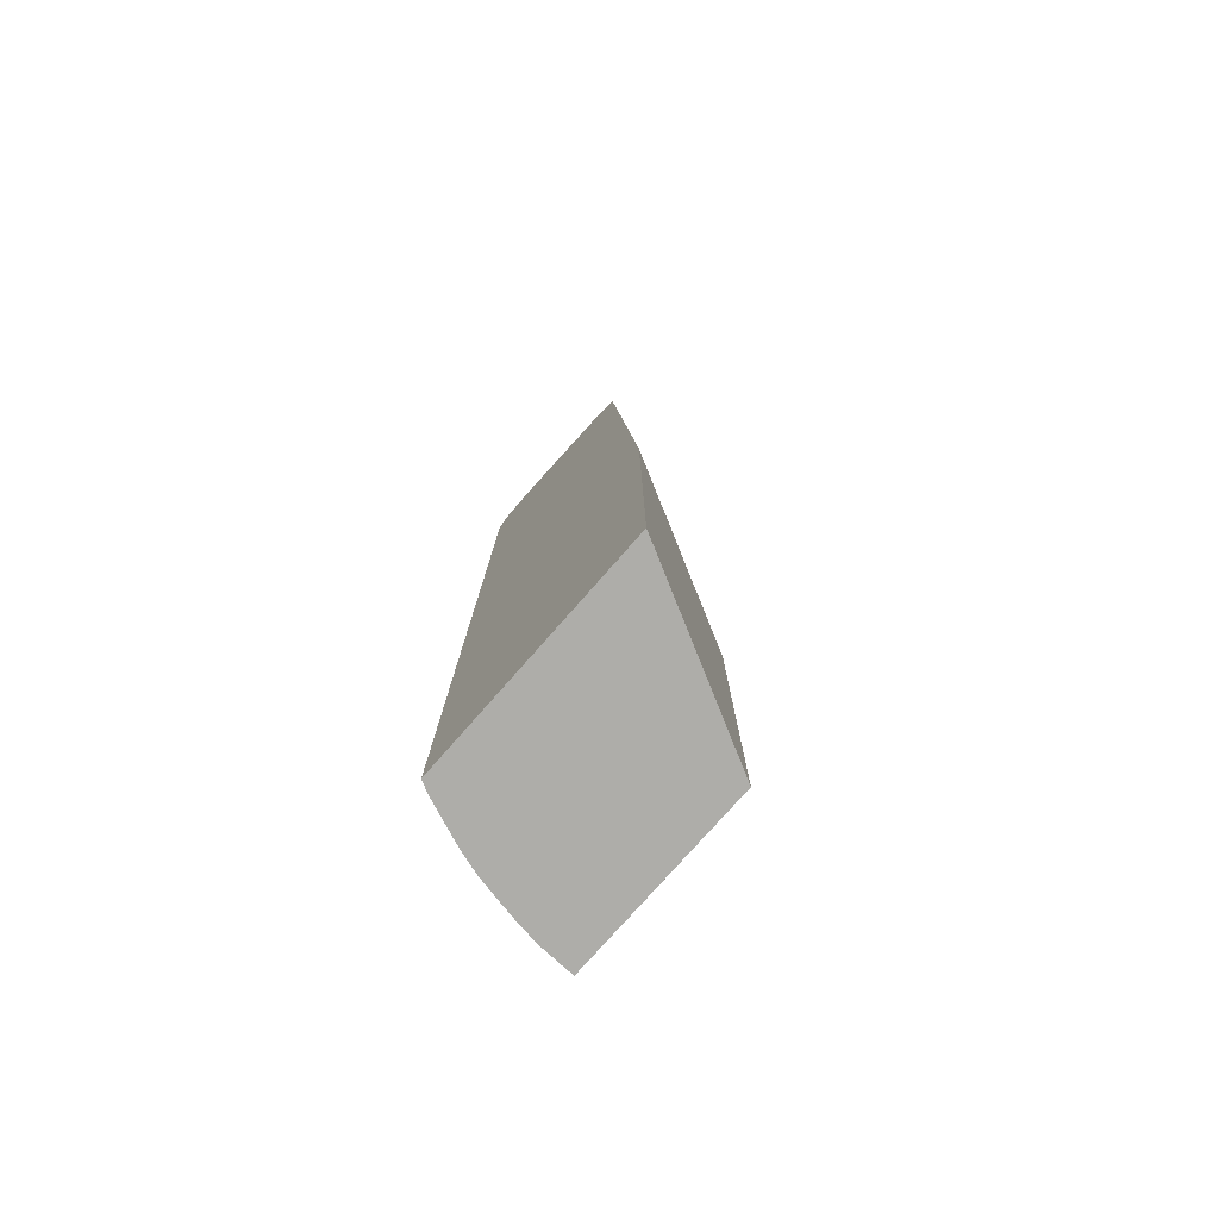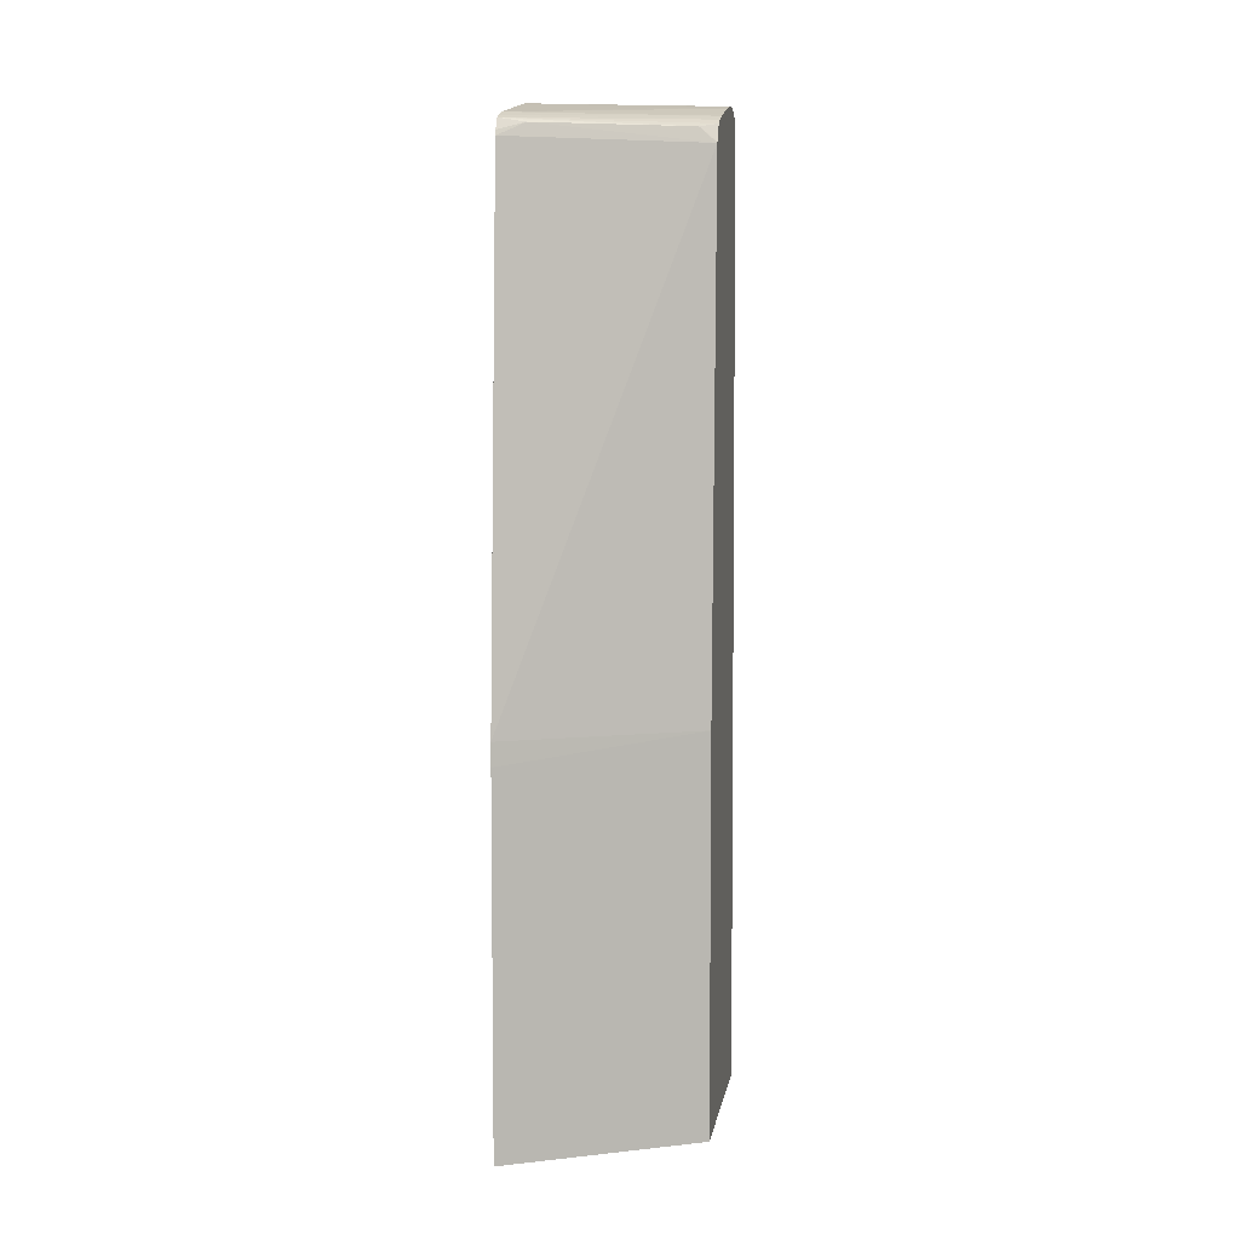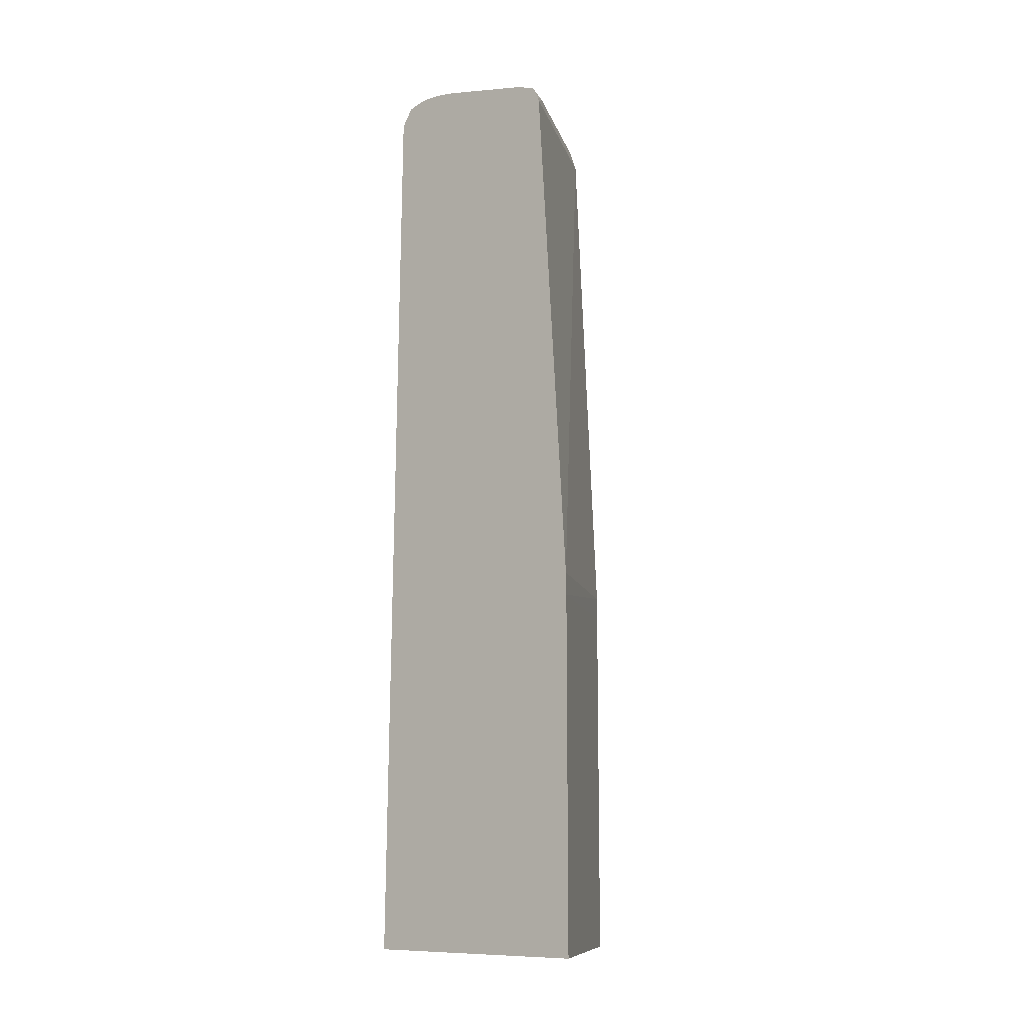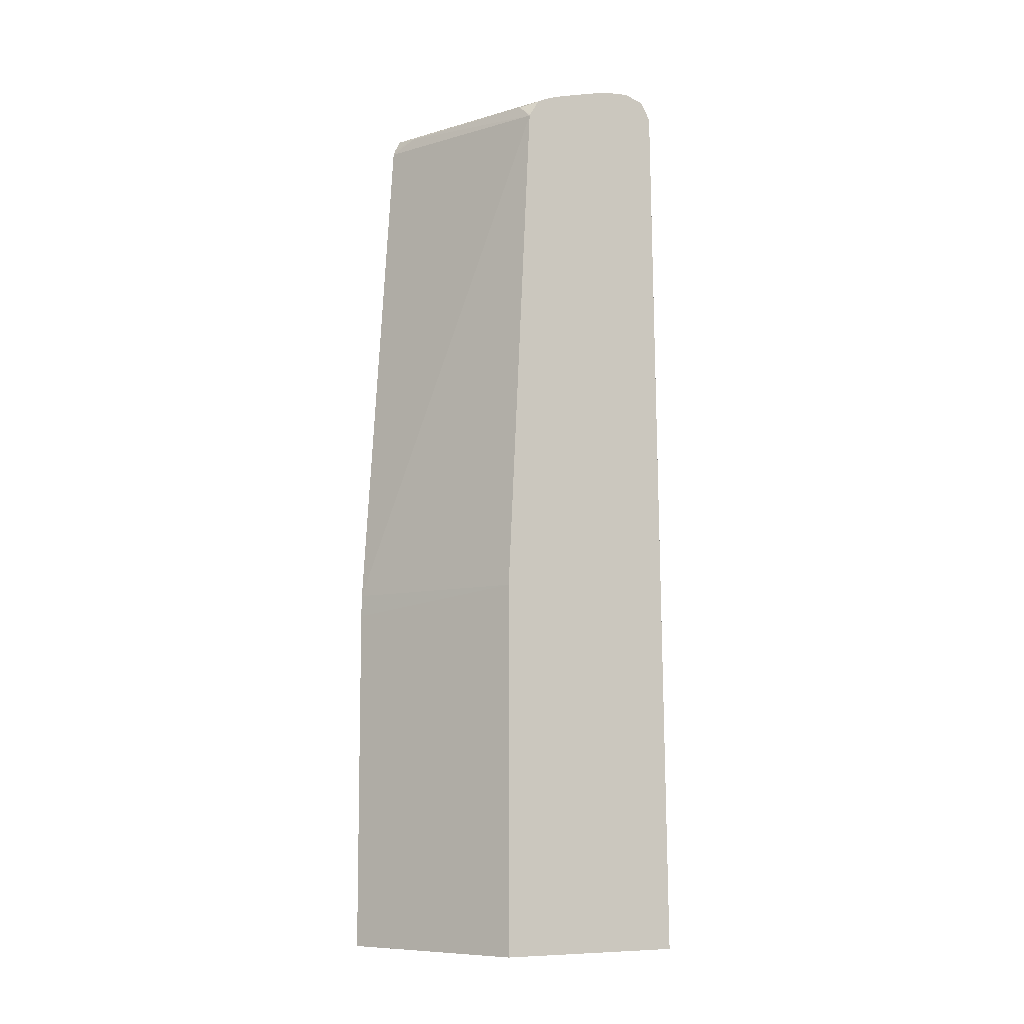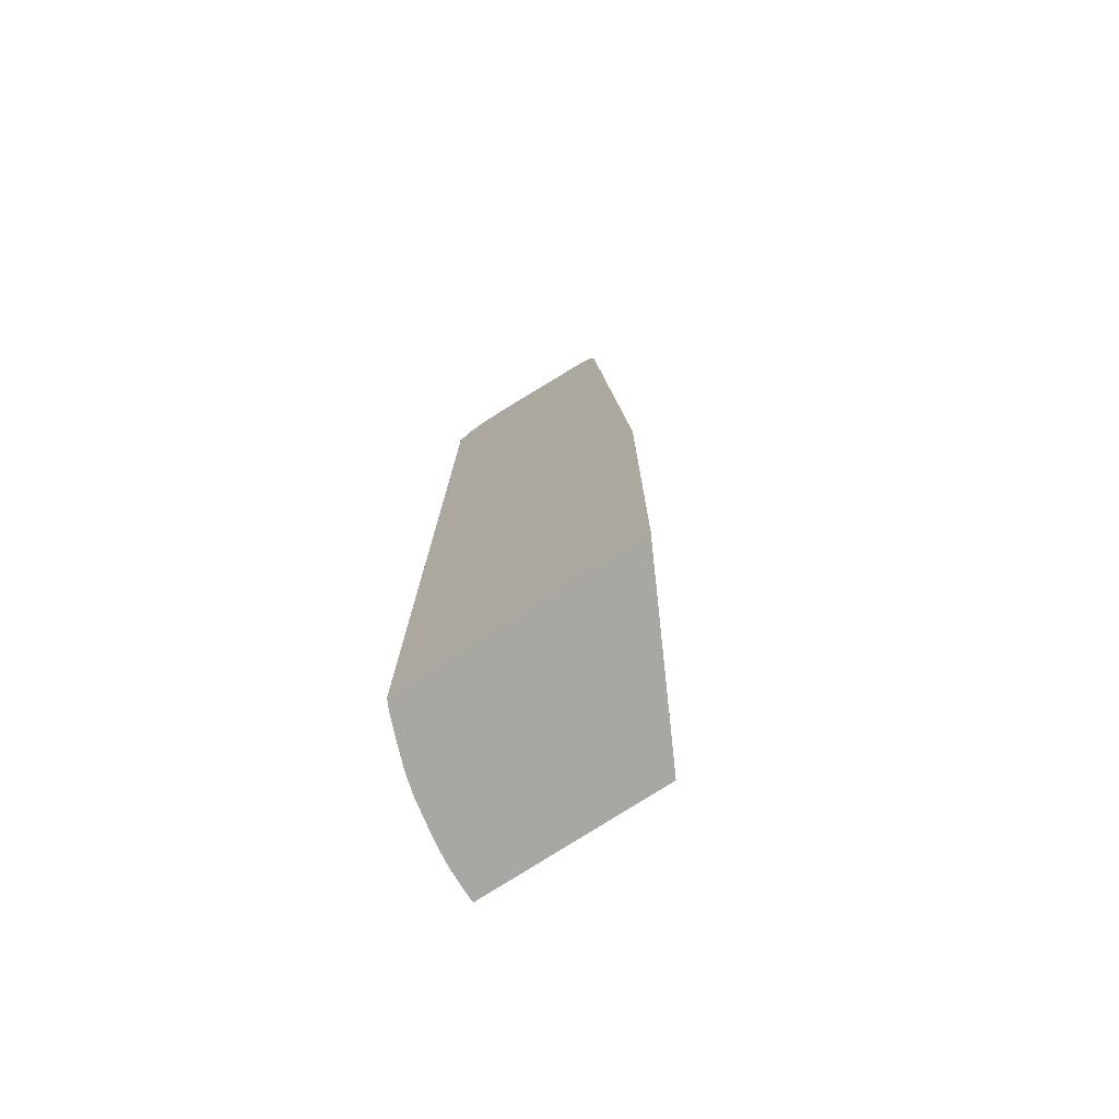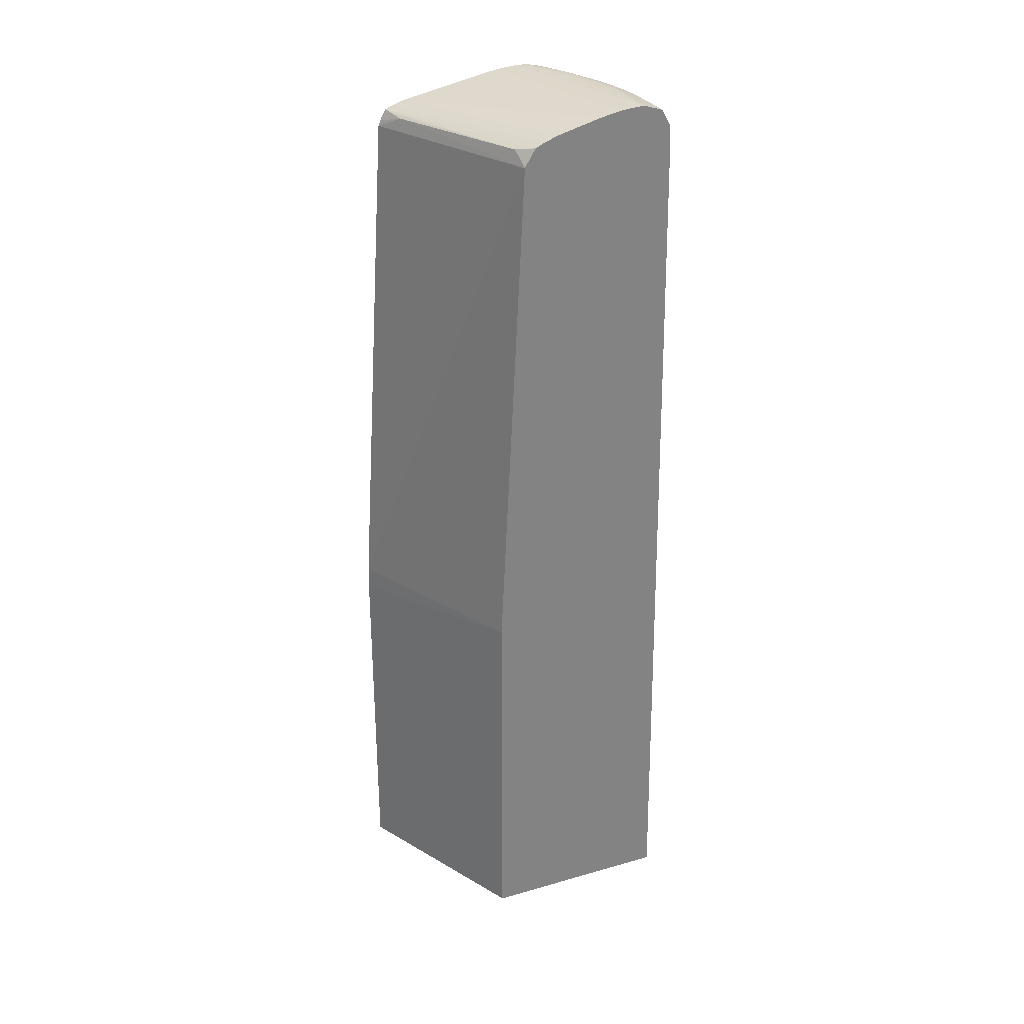
<metadata>
{"format":"obj","ext":"obj","renderer":"f3d","projection":"perspective","resolution":1024,"background":"white","views":[{"elev":-77.1,"azim":-41.3,"up":"+Y"},{"elev":6.2,"azim":9.0,"up":"+Y"},{"elev":-10.7,"azim":-51.6,"up":"+Y"},{"elev":-8.5,"azim":62.9,"up":"+Y"},{"elev":-74.4,"azim":-56.8,"up":"+Y"},{"elev":29.5,"azim":67.3,"up":"+Y"}]}
</metadata>
<code>
o socket8mm_collision_geom_6
v -0.1003 0.0281 -0.0347
v -0.09764 0.0281 -0.03605
v -0.09764 0.02843 -0.03605
v -0.1003 0.02843 -0.03471
v -0.1003 0.02284 -0.0347
v -0.09764 0.02284 -0.03605
v -0.09764 0.03607 -0.03643
v -0.1003 0.03607 -0.03519
v -0.1003 0.02284 -0.03828
v -0.09764 0.02284 -0.03888
v -0.09764 0.03609 -0.03644
v -0.09787 0.03628 -0.03637
v -0.09994 0.03626 -0.0354
v -0.1003 0.03614 -0.03522
v -0.1002 0.02284 -0.03834
v -0.1003 0.0364 -0.03808
v -0.1003 0.0364 -0.03808
v -0.09764 0.03607 -0.0387
v -0.09781 0.02284 -0.03888
v -0.09781 0.03607 -0.0387
v -0.09764 0.03634 -0.03659
v -0.1001 0.03629 -0.03535
v -0.1003 0.03631 -0.0353
v -0.1001 0.02284 -0.03835
v -0.1003 0.03641 -0.03807
v -0.1001 0.03662 -0.03813
v -0.1001 0.0364 -0.03816
v -0.09764 0.03623 -0.03869
v -0.09786 0.02284 -0.03888
v -0.09814 0.03607 -0.03868
v -0.09781 0.0364 -0.03868
v -0.09814 0.02284 -0.03887
v -0.09764 0.0364 -0.03673
v -0.1003 0.03635 -0.03542
v -0.09983 0.02284 -0.03848
v -0.09981 0.0364 -0.03828
v -0.1003 0.03666 -0.03791
v -0.09981 0.03665 -0.03818
v -0.09936 0.03659 -0.03843
v -0.09764 0.0364 -0.03868
v -0.09848 0.03607 -0.03864
v -0.09848 0.0364 -0.03863
v -0.09814 0.0364 -0.03867
v -0.09847 0.02284 -0.03883
v -0.09814 0.03666 -0.03854
v -0.09781 0.03666 -0.03854
v -0.09764 0.03652 -0.03862
v -0.09764 0.03648 -0.03692
v -0.1003 0.03641 -0.03559
v -0.09981 0.02284 -0.03848
v -0.09939 0.0364 -0.03844
v -0.1003 0.0367 -0.03778
v -0.09981 0.03674 -0.03791
v -0.09914 0.03672 -0.03825
v -0.09914 0.03663 -0.03846
v -0.09881 0.0364 -0.03858
v -0.09914 0.0364 -0.03851
v -0.09881 0.03665 -0.0385
v -0.09848 0.03666 -0.03852
v -0.09878 0.02284 -0.03877
v -0.09848 0.03675 -0.03825
v -0.09764 0.0367 -0.03841
v -0.09764 0.03666 -0.03854
v -0.09764 0.03651 -0.03706
v -0.09764 0.03665 -0.03758
v -0.09764 0.03669 -0.03776
v -0.09764 0.03673 -0.03791
v -0.1003 0.03668 -0.03692
v -0.09951 0.02284 -0.03859
v -0.09917 0.02284 -0.0387
v -0.09947 0.02284 -0.03861
v -0.1003 0.03674 -0.03758
v -0.1001 0.03675 -0.03758
v -0.09947 0.03675 -0.03791
v -0.09881 0.03674 -0.03825
v -0.09764 0.03675 -0.03825
v -0.1003 0.03673 -0.03725
v -0.1003 0.03671 -0.03708
v -0.1003 0.03675 -0.03741
f 1 2 3
f 1 3 4
f 1 4 8
f 1 8 14
f 1 14 23
f 1 23 34
f 1 34 49
f 1 49 68
f 1 68 78
f 1 78 77
f 1 77 79
f 1 79 72
f 1 72 52
f 1 52 37
f 1 37 25
f 1 25 16
f 1 16 9
f 1 9 5
f 1 5 6
f 1 6 2
f 2 6 10
f 2 10 18
f 2 18 28
f 2 28 40
f 2 40 47
f 2 47 63
f 2 63 62
f 2 62 76
f 2 76 67
f 2 67 66
f 2 66 65
f 2 65 64
f 2 64 48
f 2 48 33
f 2 33 21
f 2 21 11
f 2 11 7
f 2 7 3
f 3 7 4
f 4 7 8
f 5 9 15
f 5 15 24
f 5 24 35
f 5 35 50
f 5 50 69
f 5 69 71
f 5 71 70
f 5 70 60
f 5 60 44
f 5 44 32
f 5 32 29
f 5 29 19
f 5 19 10
f 5 10 6
f 7 11 12
f 7 12 13
f 7 13 8
f 8 13 14
f 9 16 17
f 9 17 15
f 10 19 20
f 10 20 18
f 11 21 12
f 12 22 13
f 12 21 23
f 12 23 22
f 13 22 23
f 13 23 14
f 15 17 24
f 16 25 26
f 16 26 17
f 17 26 27
f 17 27 24
f 18 20 28
f 19 29 20
f 20 30 43
f 20 43 31
f 20 31 28
f 20 29 32
f 20 32 30
f 21 33 23
f 23 33 34
f 24 27 36
f 24 36 35
f 25 37 26
f 26 37 38
f 26 38 39
f 26 39 27
f 27 39 36
f 28 31 40
f 30 41 42
f 30 42 43
f 30 32 44
f 30 44 41
f 31 43 45
f 31 45 46
f 31 46 47
f 31 47 40
f 33 48 34
f 34 48 49
f 35 36 51
f 35 51 50
f 36 39 51
f 37 52 53
f 37 53 38
f 38 53 54
f 38 54 55
f 38 55 39
f 39 55 56
f 39 56 57
f 39 57 51
f 41 56 42
f 41 44 56
f 42 56 55
f 42 55 58
f 42 58 43
f 43 58 59
f 43 59 45
f 44 60 56
f 45 59 61
f 45 61 46
f 46 61 62
f 46 62 63
f 46 63 47
f 48 64 49
f 49 64 65
f 49 65 66
f 49 66 67
f 49 67 68
f 50 51 69
f 51 57 70
f 51 70 71
f 51 71 69
f 52 72 53
f 53 72 73
f 53 73 74
f 53 74 61
f 53 61 75
f 53 75 54
f 54 75 58
f 54 58 55
f 56 60 70
f 56 70 57
f 58 75 59
f 59 75 61
f 61 74 76
f 61 76 62
f 67 76 77
f 67 77 78
f 67 78 68
f 72 79 73
f 73 79 76
f 73 76 74
f 76 79 77

</code>
